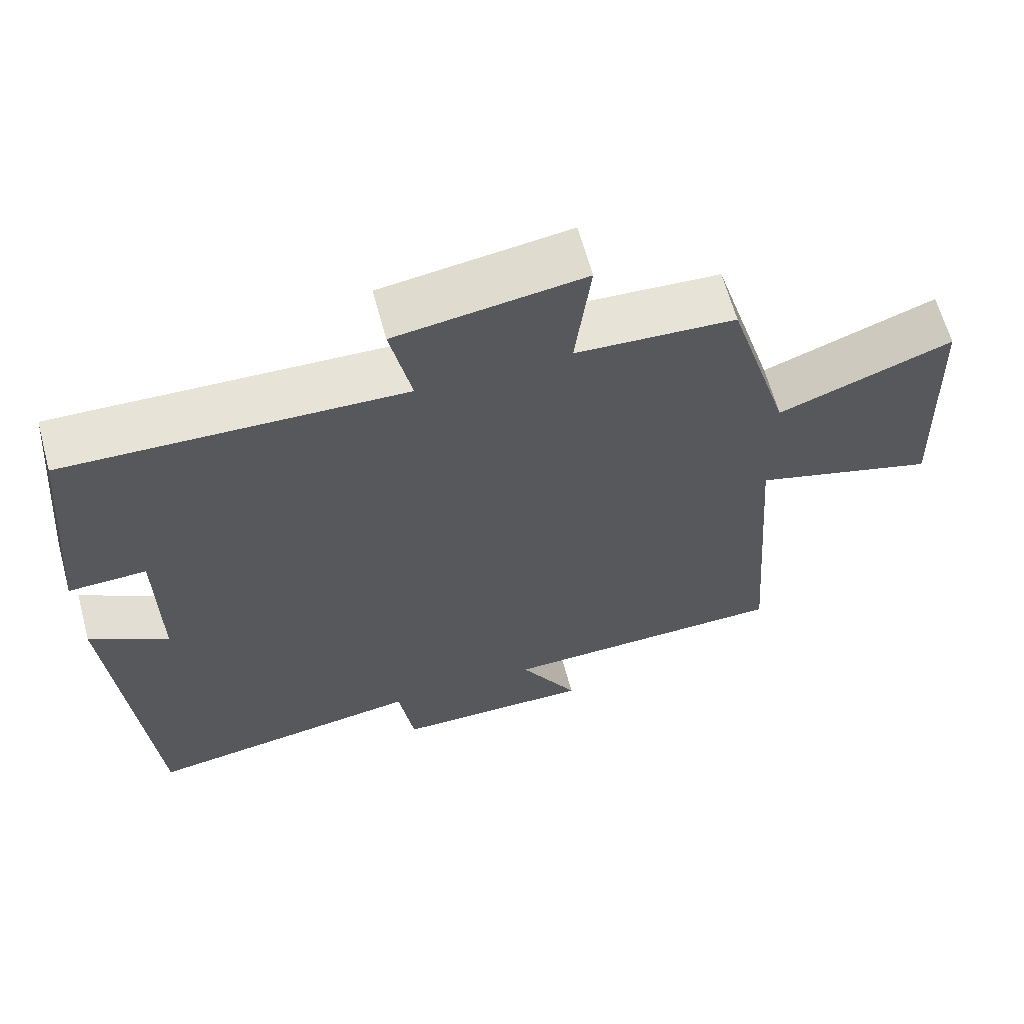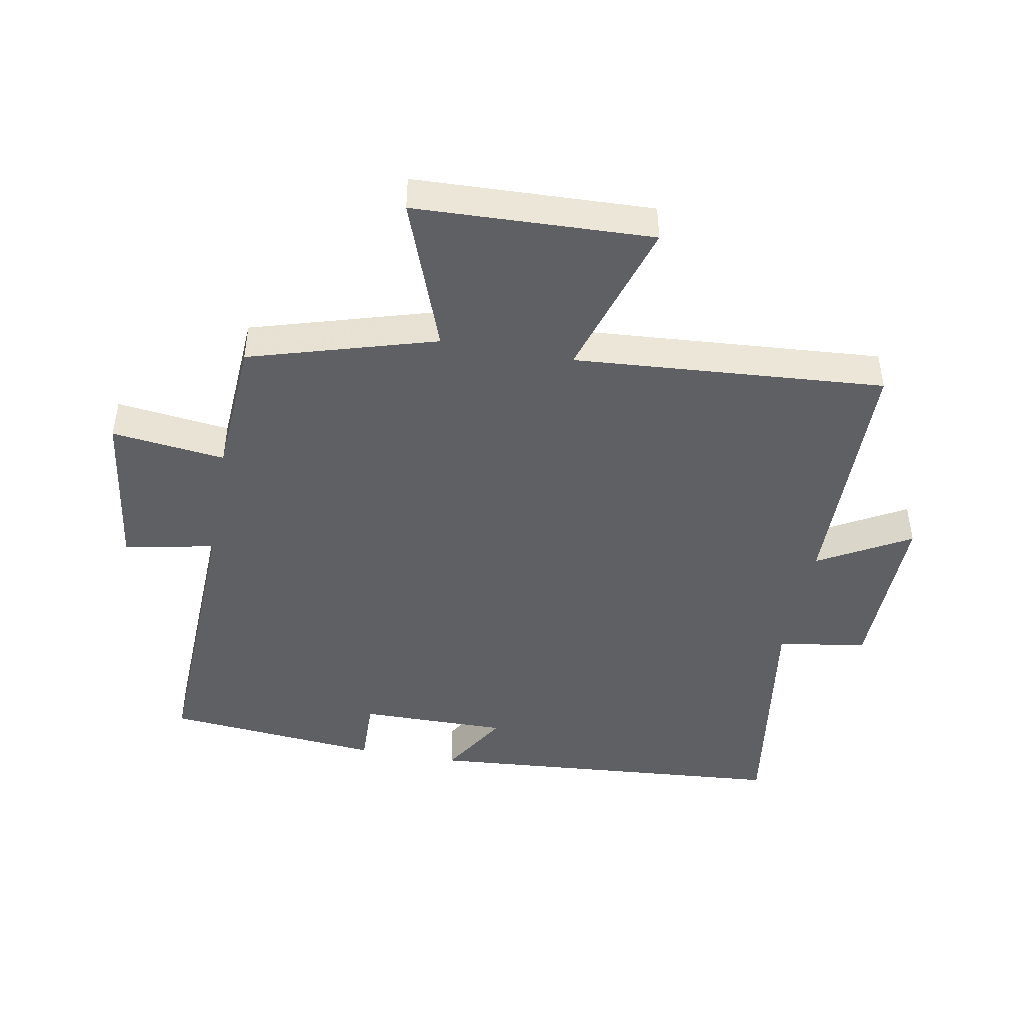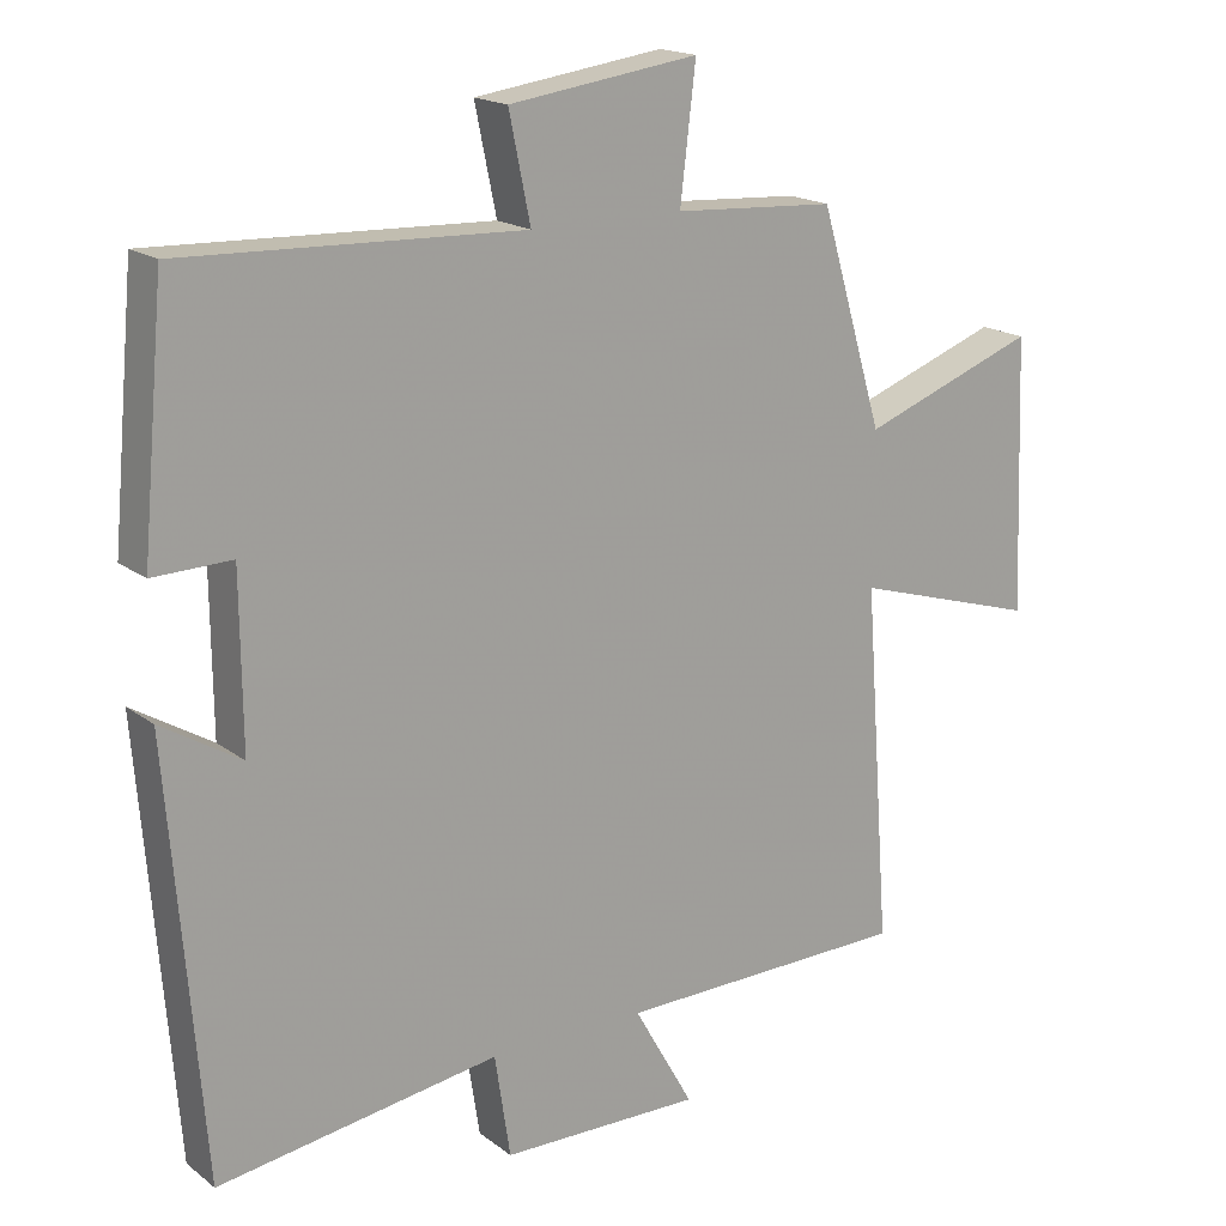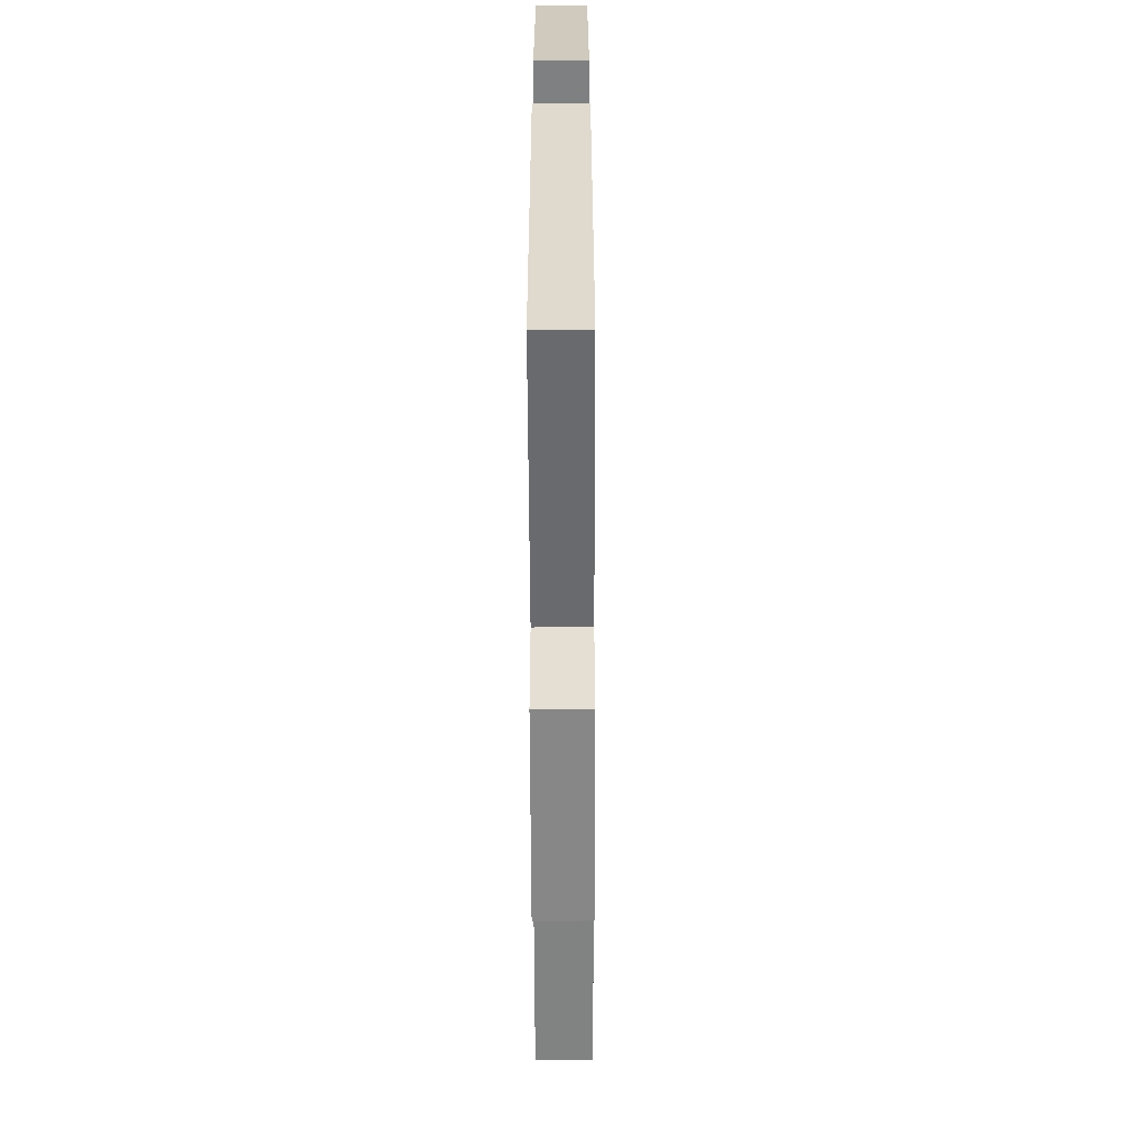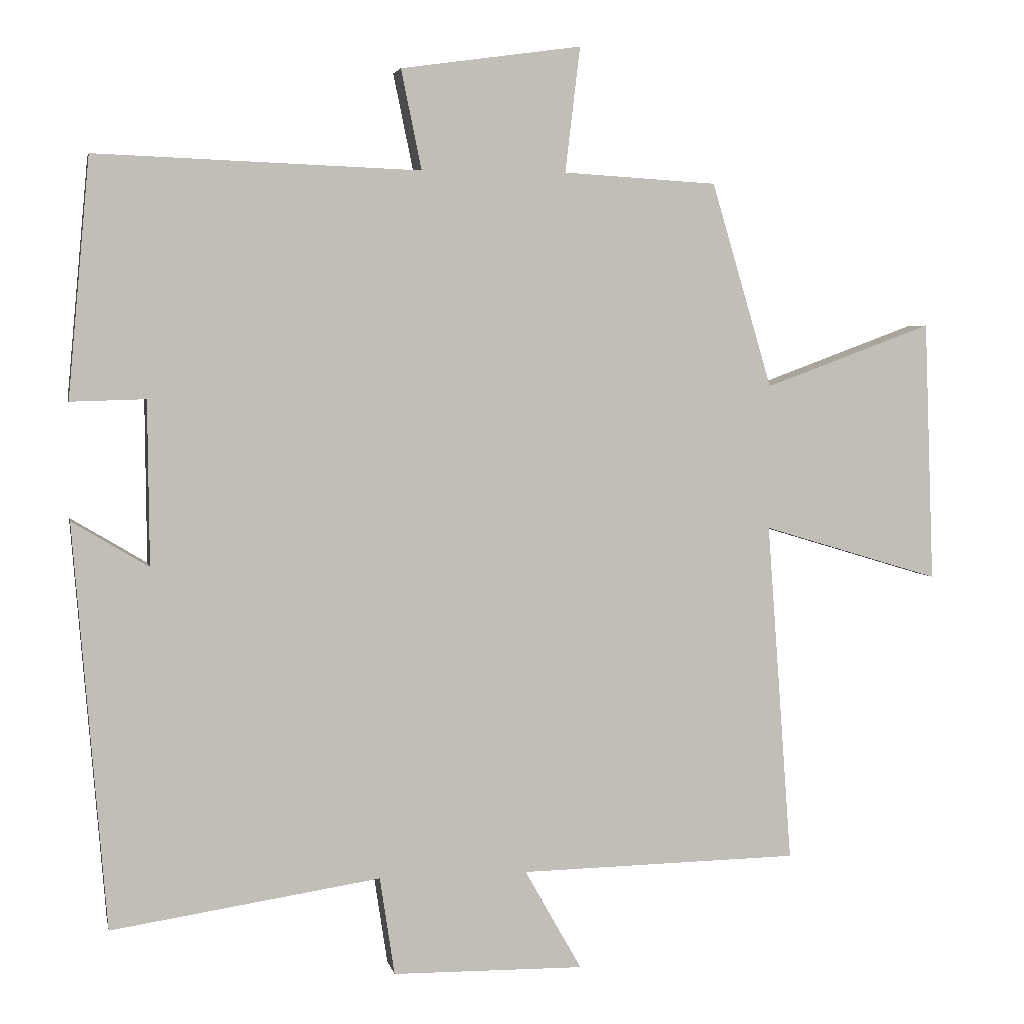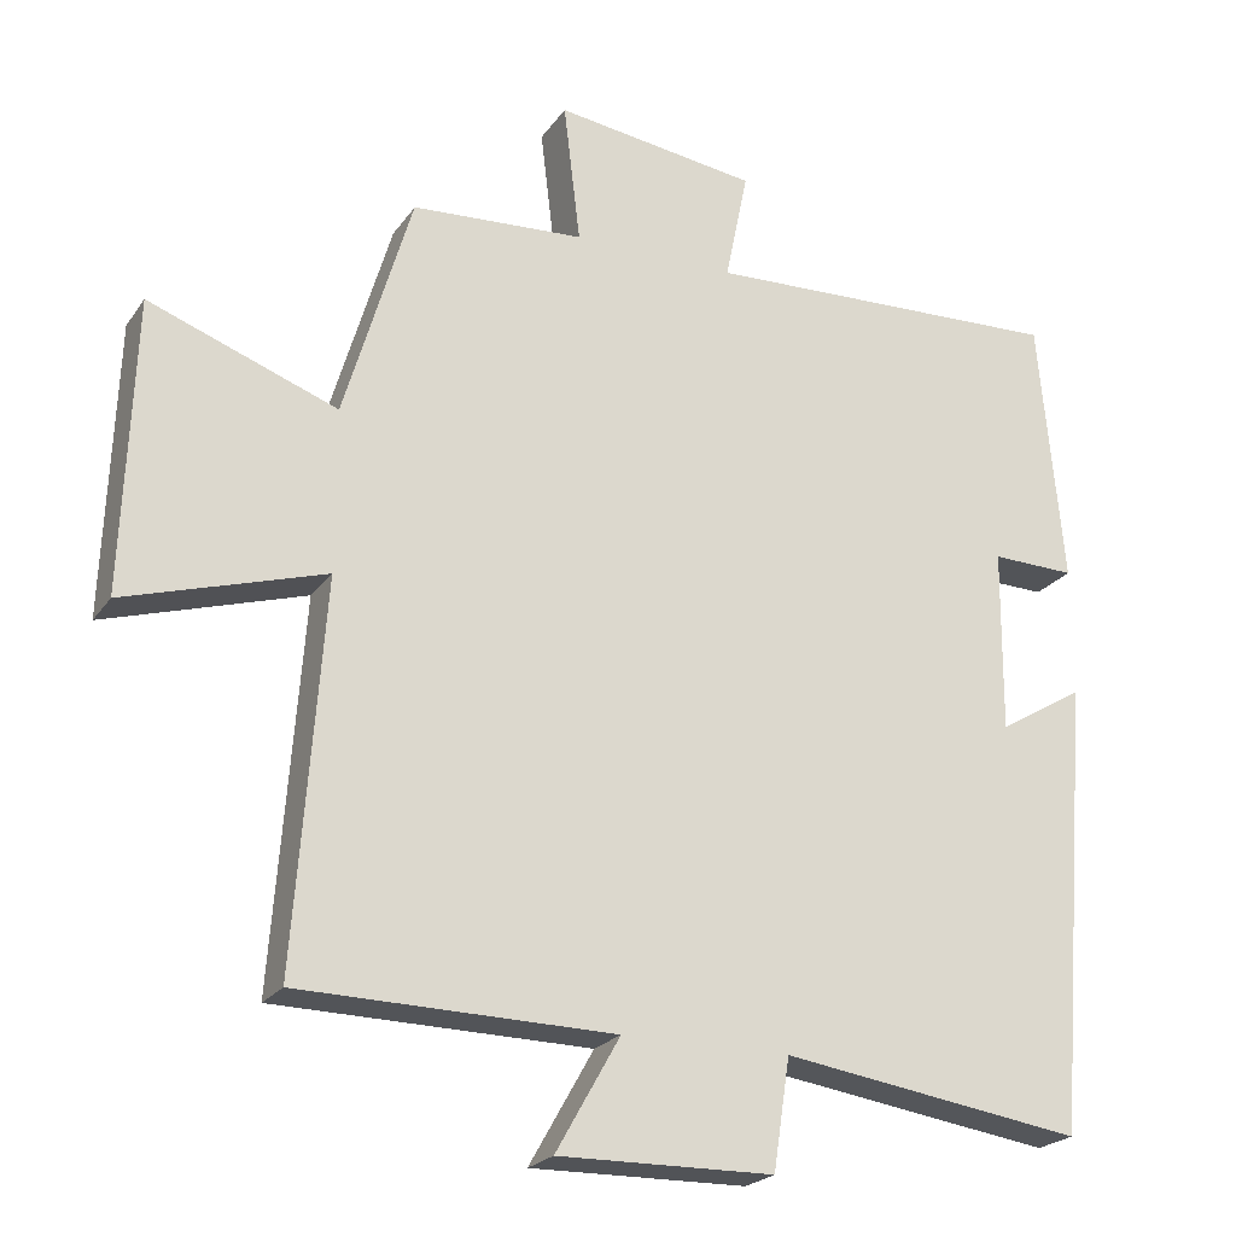
<metadata>
{"format":"obj","ext":"obj","renderer":"f3d","projection":"perspective","resolution":1024,"background":"white","views":[{"elev":63.8,"azim":-15.2,"up":"+Z"},{"elev":-45.2,"azim":79.5,"up":"+Y"},{"elev":17.7,"azim":-35.0,"up":"+Z"},{"elev":-61.6,"azim":-89.8,"up":"+Z"},{"elev":3.9,"azim":-11.5,"up":"+Z"},{"elev":-22.5,"azim":154.3,"up":"+Z"}]}
</metadata>
<code>
v 0.536 0.07 -0.493
v 0.139 0.07 -0.5
v 0.22 0.07 -0.643
v -0.052 0.07 -0.639
v -0.073 0.07 -0.5
v -0.454 0.07 -0.557
v -0.5 0.07 0.015
v -0.392 0.07 -0.05
v -0.394 0.07 0.182
v -0.5 0.07 0.179
v -0.469 0.07 0.517
v -0.01 0.07 0.5
v -0.039 0.07 0.641
v 0.217 0.07 0.677
v 0.196 0.07 0.5
v 0.414 0.07 0.487
v 0.5 0.07 0.197
v 0.738 0.07 0.285
v 0.752 0.07 -0.085
v 0.5 0.07 -0.009
v 0.536 0 -0.493
v 0.139 0 -0.5
v 0.22 0 -0.643
v -0.052 0 -0.639
v -0.073 0 -0.5
v -0.454 0 -0.557
v -0.5 0 0.015
v -0.392 0 -0.05
v -0.394 0 0.182
v -0.5 0 0.179
v -0.469 0 0.517
v -0.01 0 0.5
v -0.039 0 0.641
v 0.217 0 0.677
v 0.196 0 0.5
v 0.414 0 0.487
v 0.5 0 0.197
v 0.738 0 0.285
v 0.752 0 -0.085
v 0.5 0 -0.009
f 17 18 19 20
f 15 16 17 20
f 15 20 1 2
f 12 13 14 15
f 12 15 2
f 9 10 11 12
f 8 9 12 2
f 5 6 7 8
f 5 8 2 3
f 3 4 5
f 40 39 38 37
f 40 37 36 35
f 22 21 40 35
f 35 34 33 32
f 22 35 32
f 32 31 30 29
f 22 32 29 28
f 28 27 26 25
f 23 22 28 25
f 25 24 23
f 1 21 22 2
f 2 22 23 3
f 3 23 24 4
f 4 24 25 5
f 5 25 26 6
f 6 26 27 7
f 7 27 28 8
f 8 28 29 9
f 9 29 30 10
f 10 30 31 11
f 11 31 32 12
f 12 32 33 13
f 13 33 34 14
f 14 34 35 15
f 15 35 36 16
f 16 36 37 17
f 17 37 38 18
f 18 38 39 19
f 19 39 40 20
f 20 40 21 1

</code>
